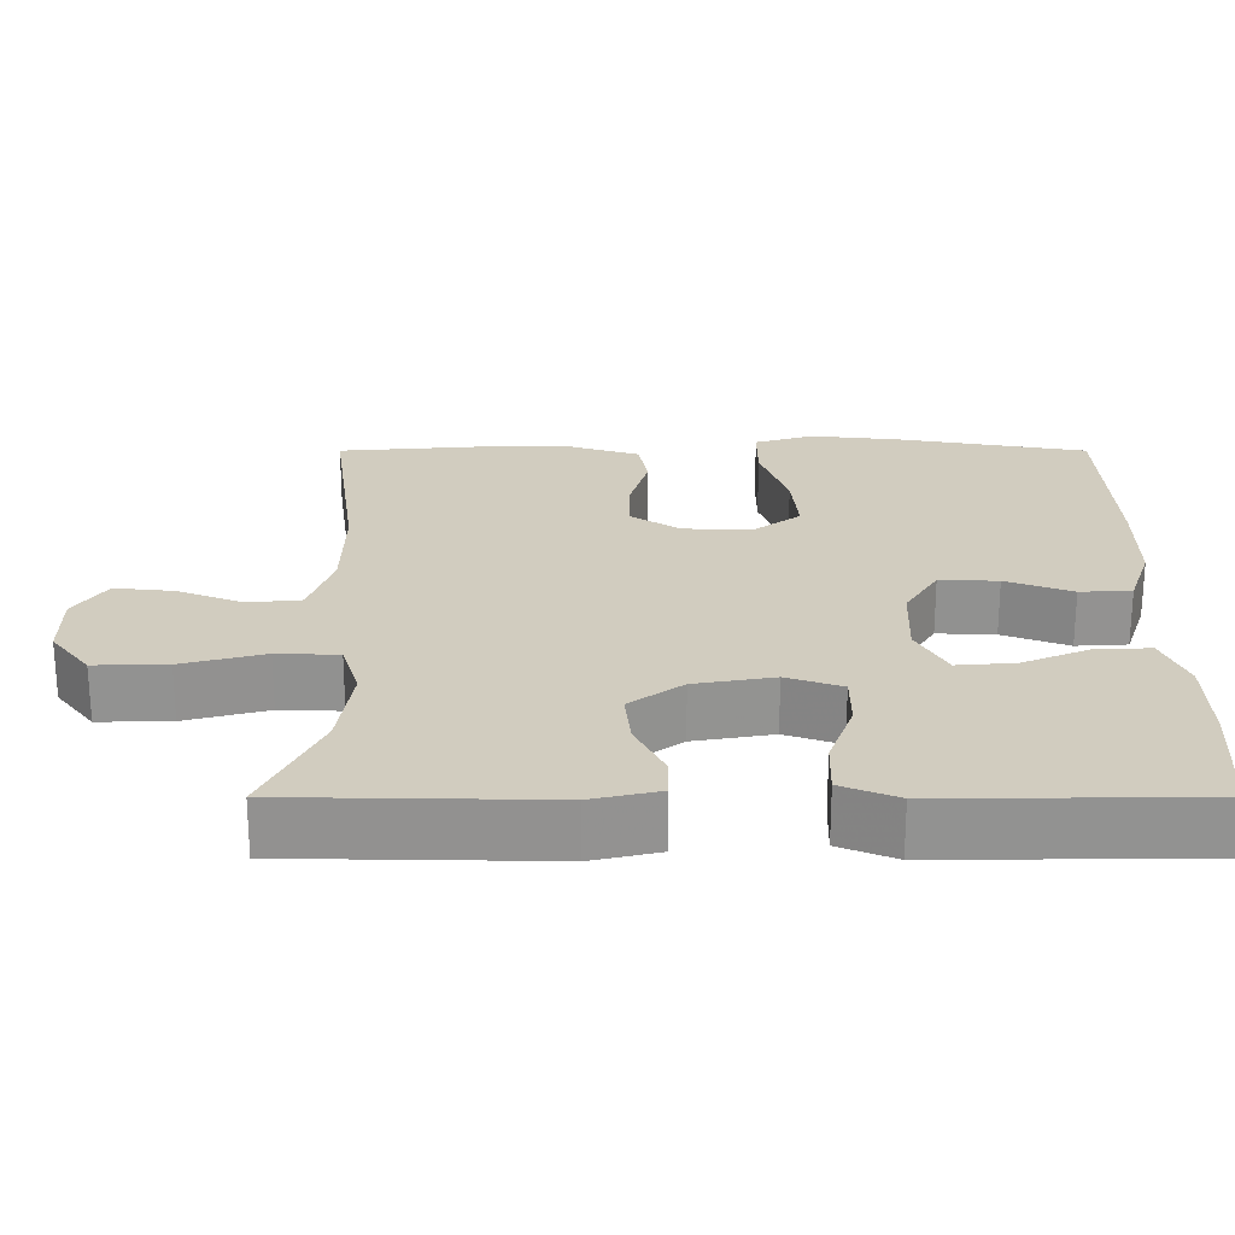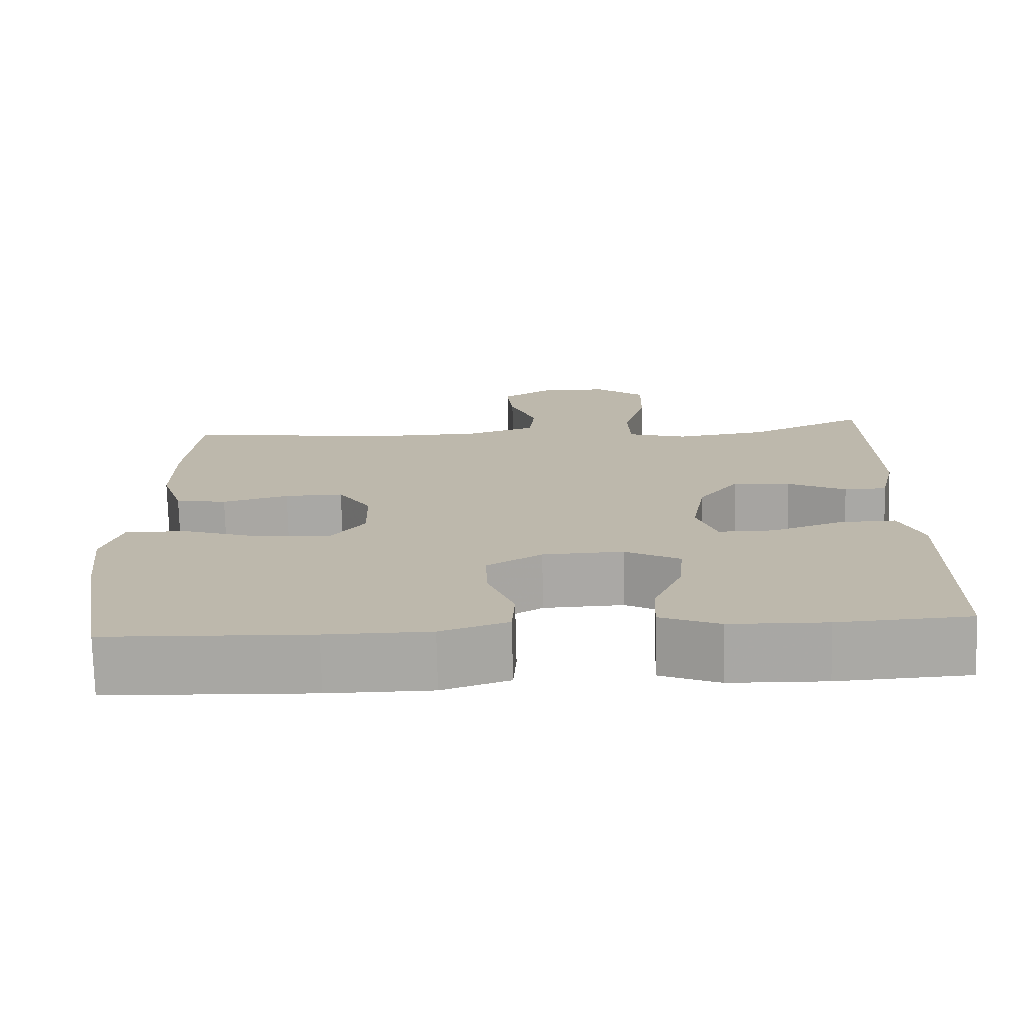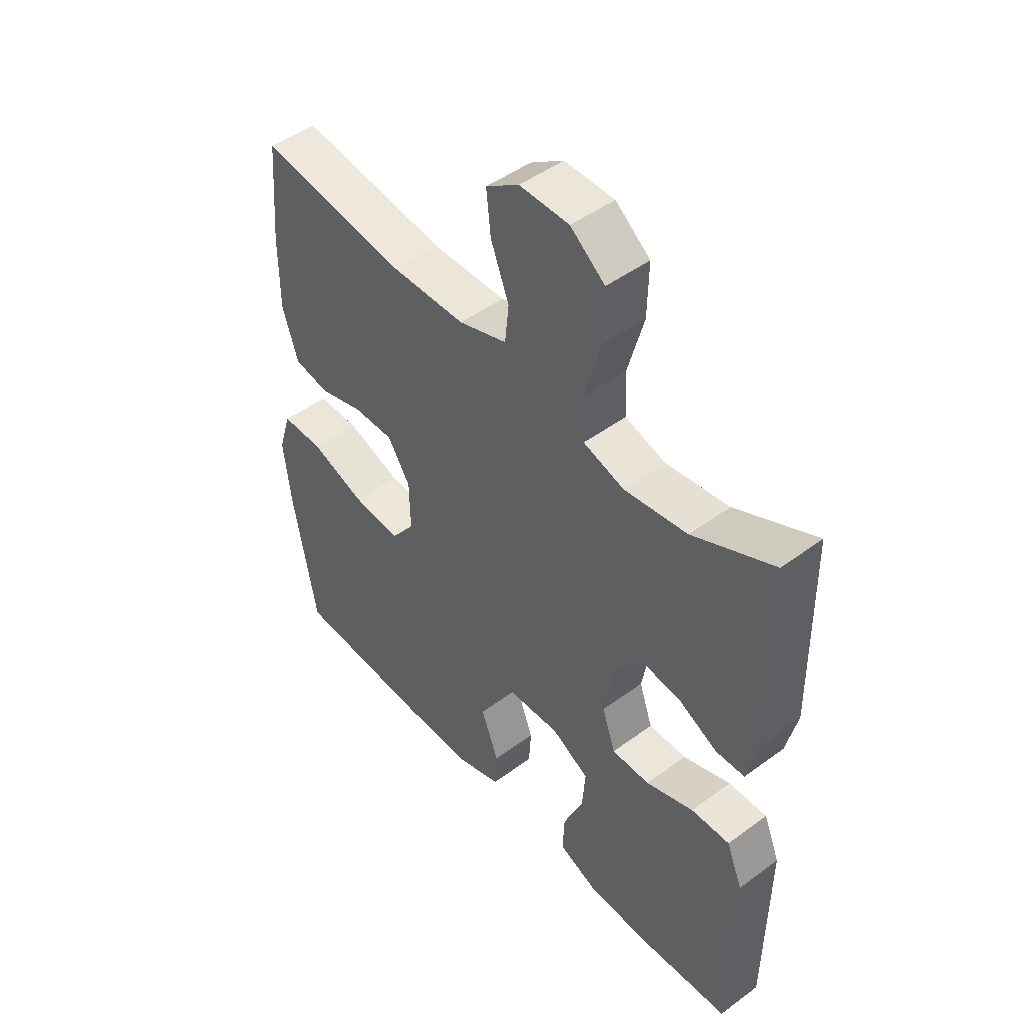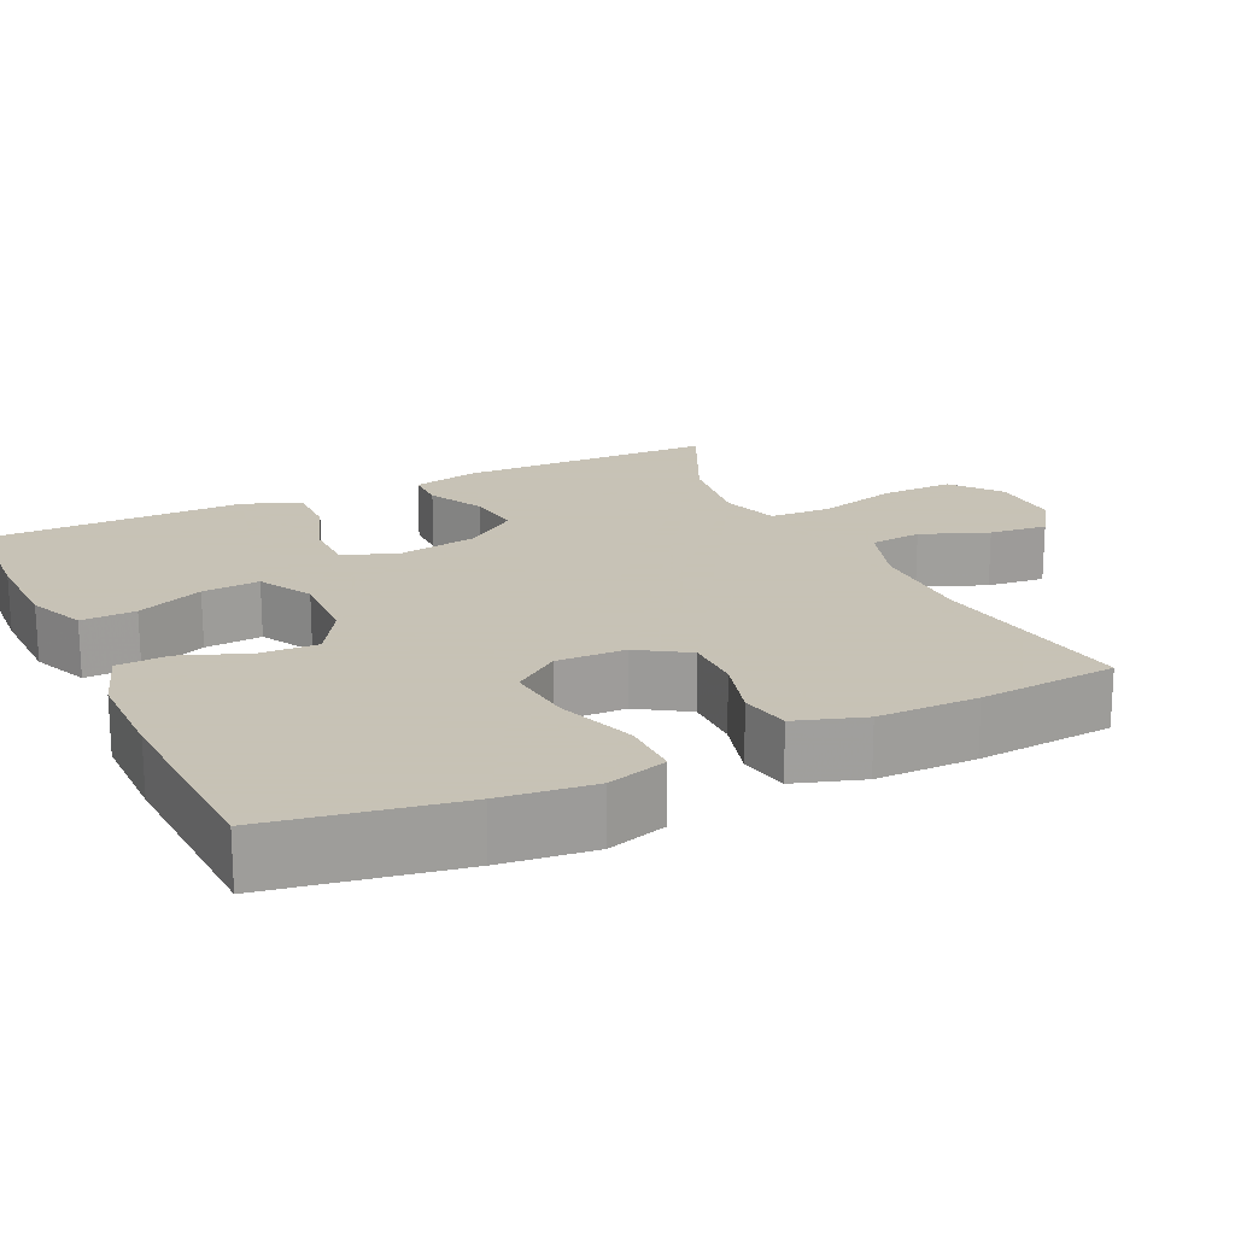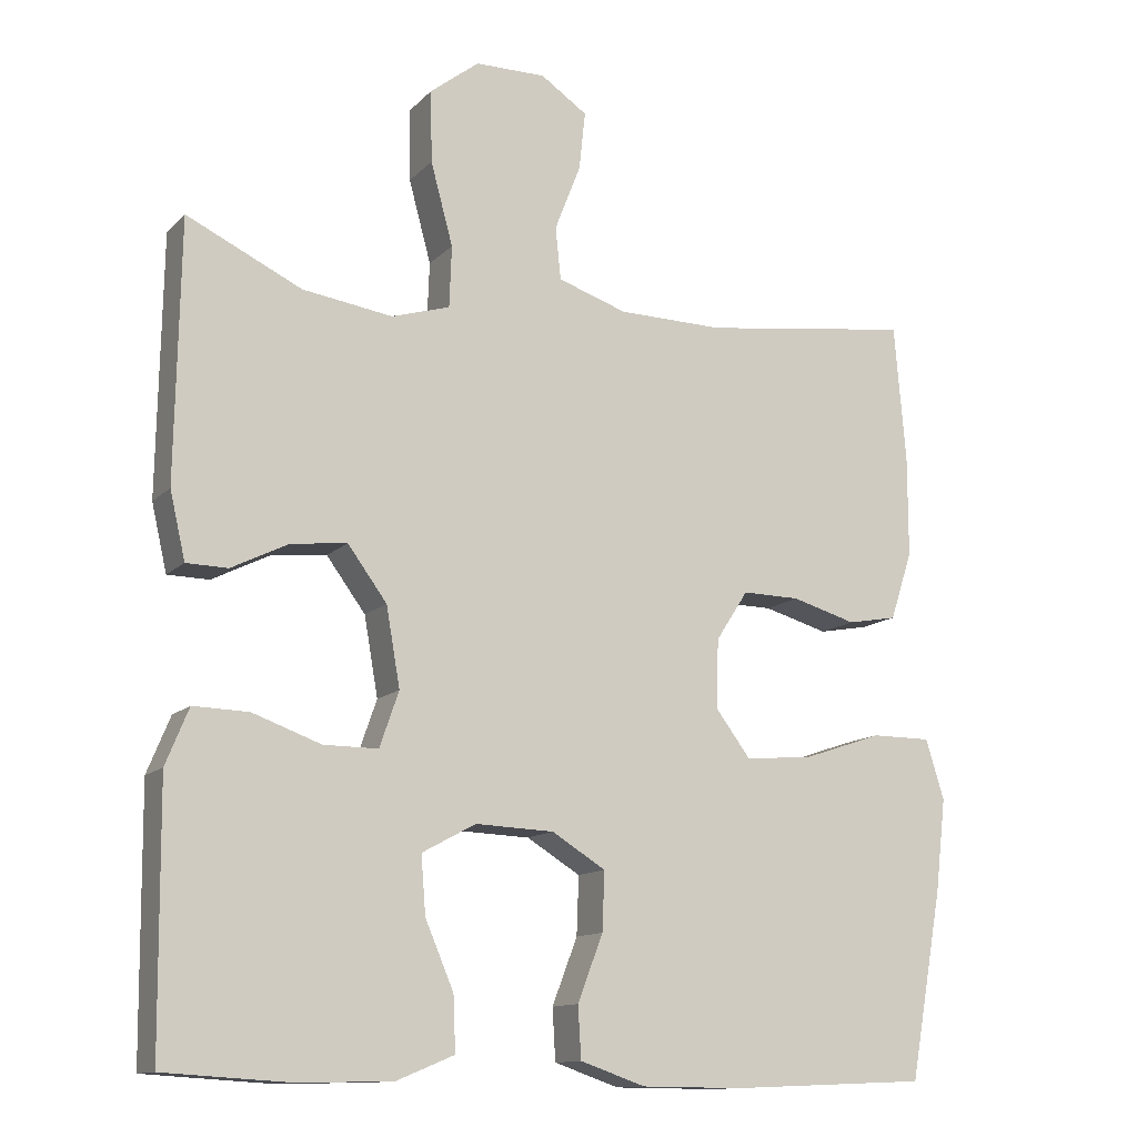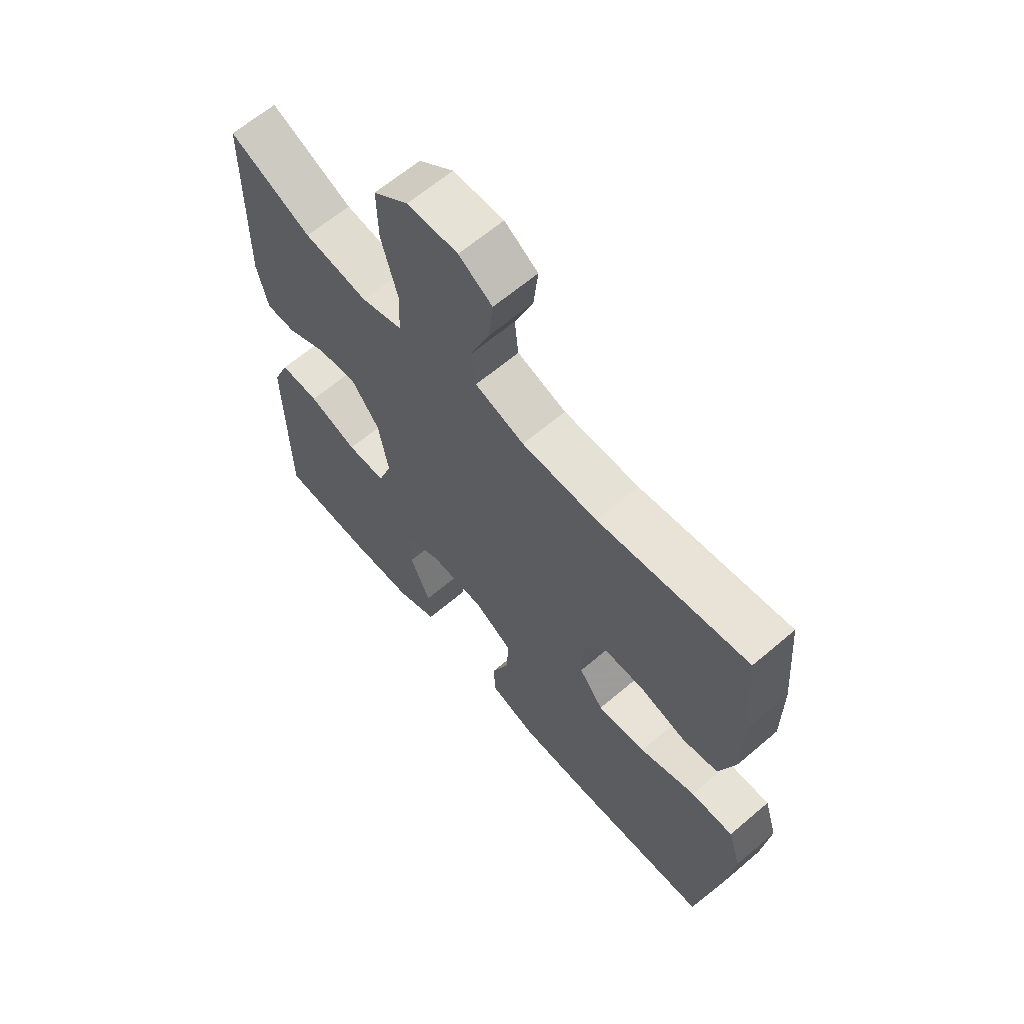
<metadata>
{"format":"obj","ext":"obj","renderer":"f3d","projection":"perspective","resolution":1024,"background":"white","views":[{"elev":23.8,"azim":90.0,"up":"+Y"},{"elev":-74.9,"azim":1.4,"up":"+Z"},{"elev":47.6,"azim":50.3,"up":"+Z"},{"elev":19.1,"azim":-115.5,"up":"+Y"},{"elev":-12.6,"azim":153.7,"up":"+Z"},{"elev":64.0,"azim":-130.7,"up":"+Z"}]}
</metadata>
<code>
v 0.5 0.07 0.5
v 0.506 0.07 0.164
v 0.486 0.07 0.077
v 0.432 0.07 0.076
v 0.358 0.07 0.113
v 0.285 0.07 0.121
v 0.234 0.07 0.052
v 0.216 0.07 -0.051
v 0.241 0.07 -0.123
v 0.312 0.07 -0.123
v 0.401 0.07 -0.091
v 0.473 0.07 -0.089
v 0.503 0.07 -0.162
v 0.502 0.07 -0.278
v 0.5 0.07 -0.5
v 0.335 0.07 -0.51
v 0.214 0.07 -0.507
v 0.139 0.07 -0.476
v 0.142 0.07 -0.405
v 0.179 0.07 -0.318
v 0.185 0.07 -0.243
v 0.115 0.07 -0.205
v 0.013 0.07 -0.209
v -0.057 0.07 -0.252
v -0.054 0.07 -0.328
v -0.021 0.07 -0.414
v -0.025 0.07 -0.481
v -0.11 0.07 -0.51
v -0.241 0.07 -0.511
v -0.5 0.07 -0.5
v -0.543 0.07 -0.258
v -0.557 0.07 -0.137
v -0.533 0.07 -0.059
v -0.455 0.07 -0.059
v -0.352 0.07 -0.094
v -0.263 0.07 -0.102
v -0.218 0.07 -0.042
v -0.22 0.07 0.048
v -0.262 0.07 0.113
v -0.337 0.07 0.112
v -0.421 0.07 0.088
v -0.486 0.07 0.1
v -0.515 0.07 0.189
v -0.515 0.07 0.32
v -0.5 0.07 0.5
v -0.225 0.07 0.463
v -0.087 0.07 0.465
v 0.003 0.07 0.495
v 0.01 0.07 0.563
v -0.024 0.07 0.65
v -0.032 0.07 0.726
v 0.029 0.07 0.767
v 0.121 0.07 0.766
v 0.185 0.07 0.716
v 0.183 0.07 0.622
v 0.154 0.07 0.515
v 0.157 0.07 0.435
v 0.233 0.07 0.412
v 0.35 0.07 0.429
v 0.5 0 0.5
v 0.506 0 0.164
v 0.486 0 0.077
v 0.432 0 0.076
v 0.358 0 0.113
v 0.285 0 0.121
v 0.234 0 0.052
v 0.216 0 -0.051
v 0.241 0 -0.123
v 0.312 0 -0.123
v 0.401 0 -0.091
v 0.473 0 -0.089
v 0.503 0 -0.162
v 0.502 0 -0.278
v 0.5 0 -0.5
v 0.335 0 -0.51
v 0.214 0 -0.507
v 0.139 0 -0.476
v 0.142 0 -0.405
v 0.179 0 -0.318
v 0.185 0 -0.243
v 0.115 0 -0.205
v 0.013 0 -0.209
v -0.057 0 -0.252
v -0.054 0 -0.328
v -0.021 0 -0.414
v -0.025 0 -0.481
v -0.11 0 -0.51
v -0.241 0 -0.511
v -0.5 0 -0.5
v -0.543 0 -0.258
v -0.557 0 -0.137
v -0.533 0 -0.059
v -0.455 0 -0.059
v -0.352 0 -0.094
v -0.263 0 -0.102
v -0.218 0 -0.042
v -0.22 0 0.048
v -0.262 0 0.113
v -0.337 0 0.112
v -0.421 0 0.088
v -0.486 0 0.1
v -0.515 0 0.189
v -0.515 0 0.32
v -0.5 0 0.5
v -0.225 0 0.463
v -0.087 0 0.465
v 0.003 0 0.495
v 0.01 0 0.563
v -0.024 0 0.65
v -0.032 0 0.726
v 0.029 0 0.767
v 0.121 0 0.766
v 0.185 0 0.716
v 0.183 0 0.622
v 0.154 0 0.515
v 0.157 0 0.435
v 0.233 0 0.412
v 0.35 0 0.429
f 53 54 55 56
f 53 56 57
f 52 53 57
f 49 50 51 52
f 49 52 57
f 48 49 57
f 47 48 57
f 46 47 57 58
f 44 45 46
f 43 44 46 58
f 40 41 42 43
f 39 40 43 58
f 32 33 34 35
f 32 35 36
f 31 32 36
f 30 31 36
f 29 30 36 37
f 25 26 27 28
f 24 25 28 29
f 17 18 19 20
f 17 20 21
f 16 17 21
f 15 16 21
f 14 15 21
f 13 14 21 22
f 10 11 12 13
f 9 10 13 22
f 2 3 4 5
f 59 1 2 5
f 59 5 6
f 38 39 58 59
f 37 38 59 6
f 24 29 37
f 23 24 37 6
f 8 9 22 23
f 7 8 23
f 6 7 23
f 115 114 113 112
f 116 115 112
f 116 112 111
f 111 110 109 108
f 116 111 108
f 116 108 107
f 116 107 106
f 117 116 106 105
f 105 104 103
f 117 105 103 102
f 102 101 100 99
f 117 102 99 98
f 94 93 92 91
f 95 94 91
f 95 91 90
f 95 90 89
f 96 95 89 88
f 87 86 85 84
f 88 87 84 83
f 79 78 77 76
f 80 79 76
f 80 76 75
f 80 75 74
f 80 74 73
f 81 80 73 72
f 72 71 70 69
f 81 72 69 68
f 64 63 62 61
f 64 61 60 118
f 65 64 118
f 118 117 98 97
f 65 118 97 96
f 96 88 83
f 65 96 83 82
f 82 81 68 67
f 82 67 66
f 82 66 65
f 1 60 61 2
f 2 61 62 3
f 3 62 63 4
f 4 63 64 5
f 5 64 65 6
f 6 65 66 7
f 7 66 67 8
f 8 67 68 9
f 9 68 69 10
f 10 69 70 11
f 11 70 71 12
f 12 71 72 13
f 13 72 73 14
f 14 73 74 15
f 15 74 75 16
f 16 75 76 17
f 17 76 77 18
f 18 77 78 19
f 19 78 79 20
f 20 79 80 21
f 21 80 81 22
f 22 81 82 23
f 23 82 83 24
f 24 83 84 25
f 25 84 85 26
f 26 85 86 27
f 27 86 87 28
f 28 87 88 29
f 29 88 89 30
f 30 89 90 31
f 31 90 91 32
f 32 91 92 33
f 33 92 93 34
f 34 93 94 35
f 35 94 95 36
f 36 95 96 37
f 37 96 97 38
f 38 97 98 39
f 39 98 99 40
f 40 99 100 41
f 41 100 101 42
f 42 101 102 43
f 43 102 103 44
f 44 103 104 45
f 45 104 105 46
f 46 105 106 47
f 47 106 107 48
f 48 107 108 49
f 49 108 109 50
f 50 109 110 51
f 51 110 111 52
f 52 111 112 53
f 53 112 113 54
f 54 113 114 55
f 55 114 115 56
f 56 115 116 57
f 57 116 117 58
f 58 117 118 59
f 59 118 60 1

</code>
